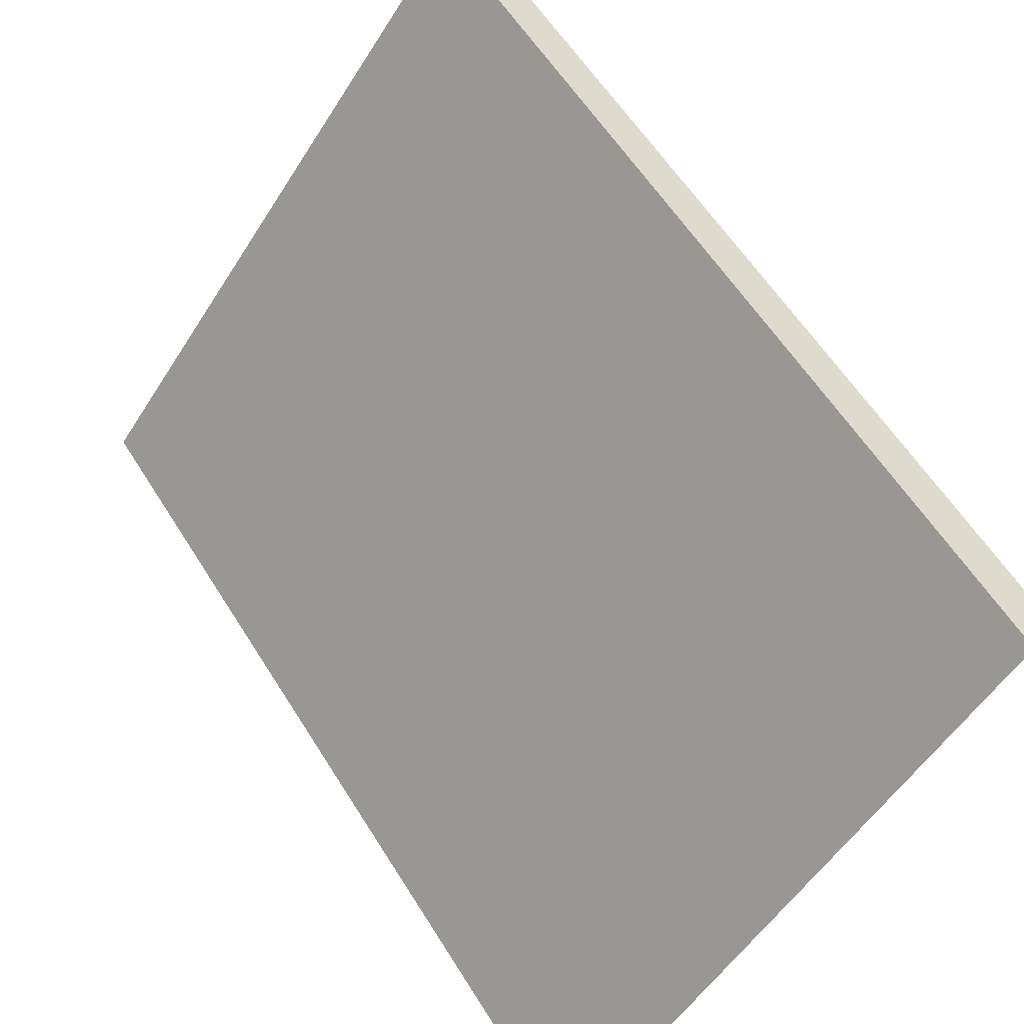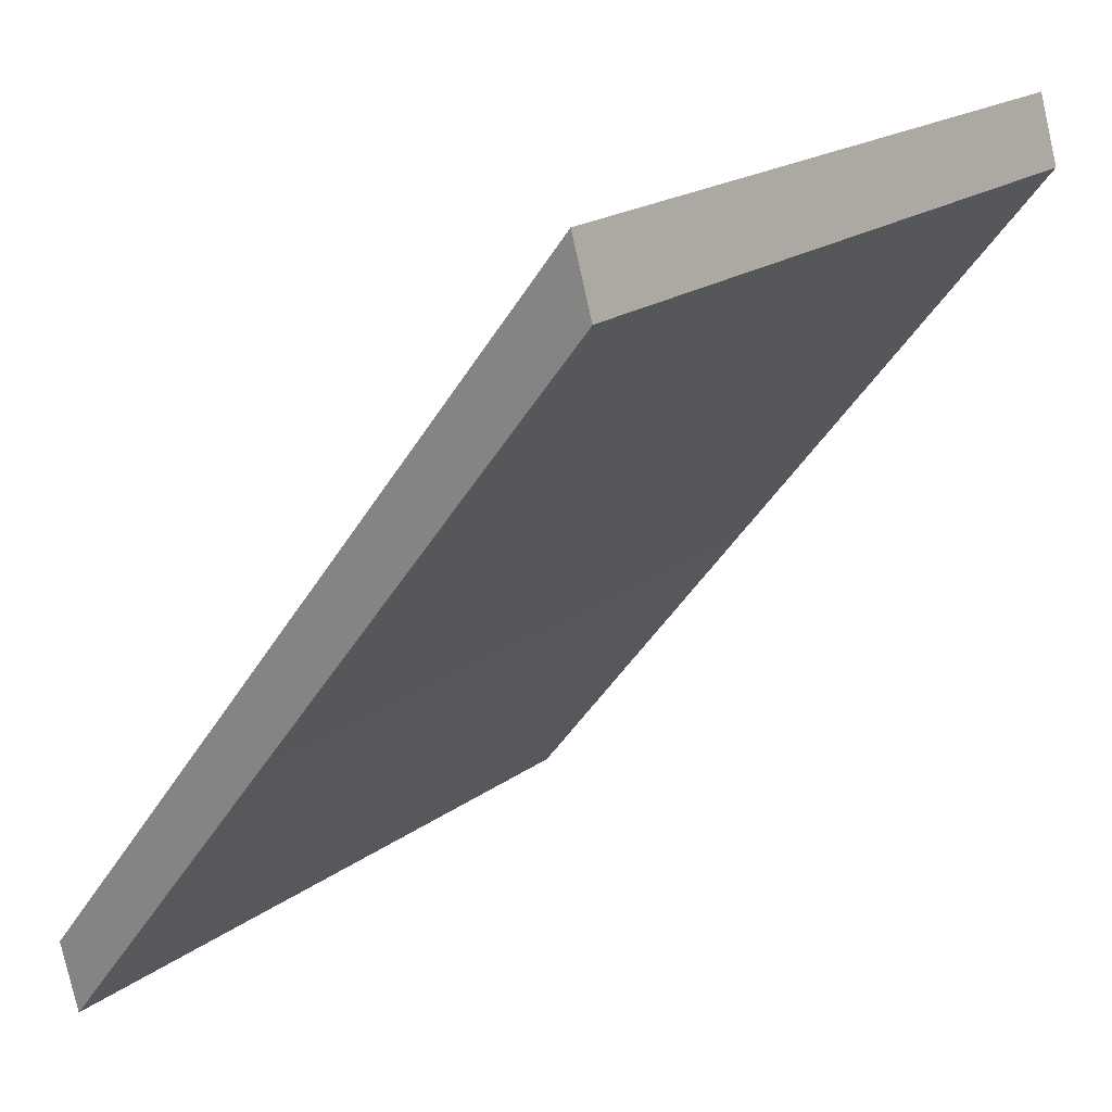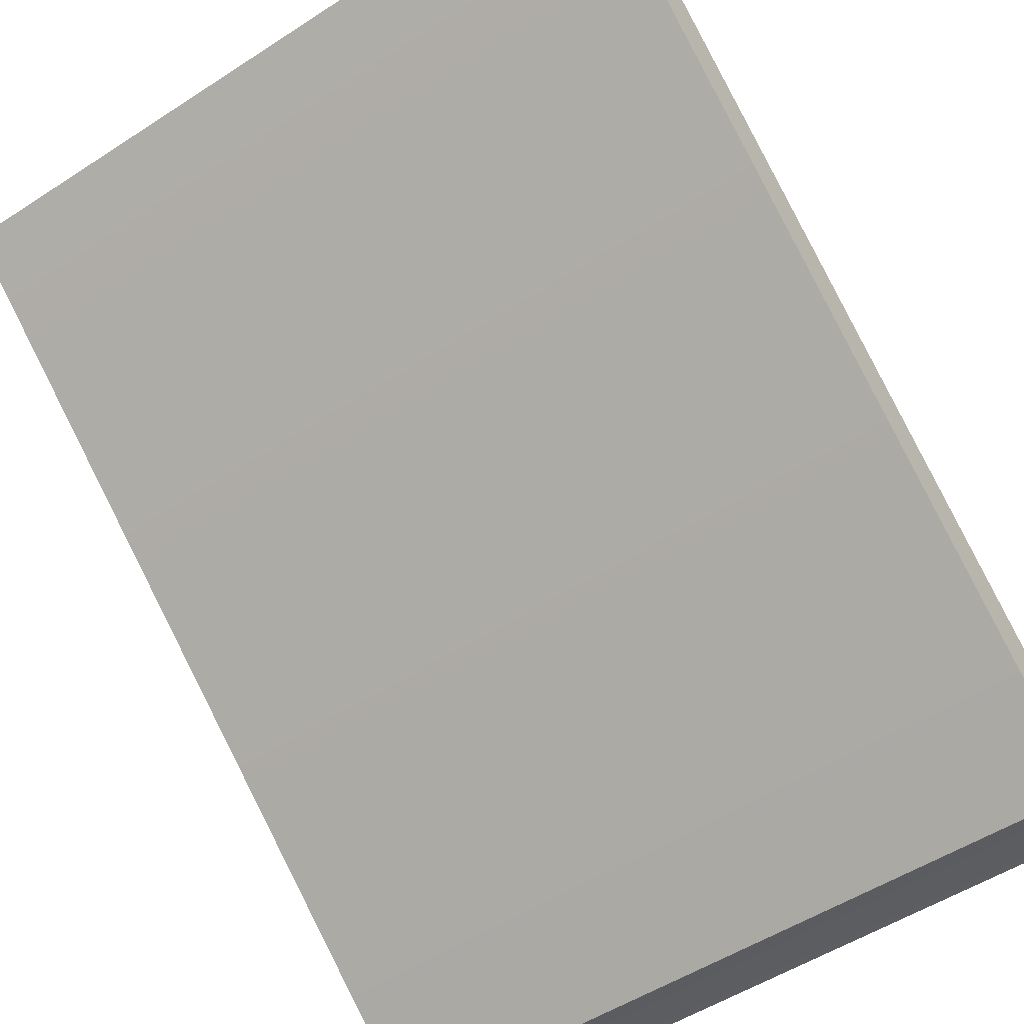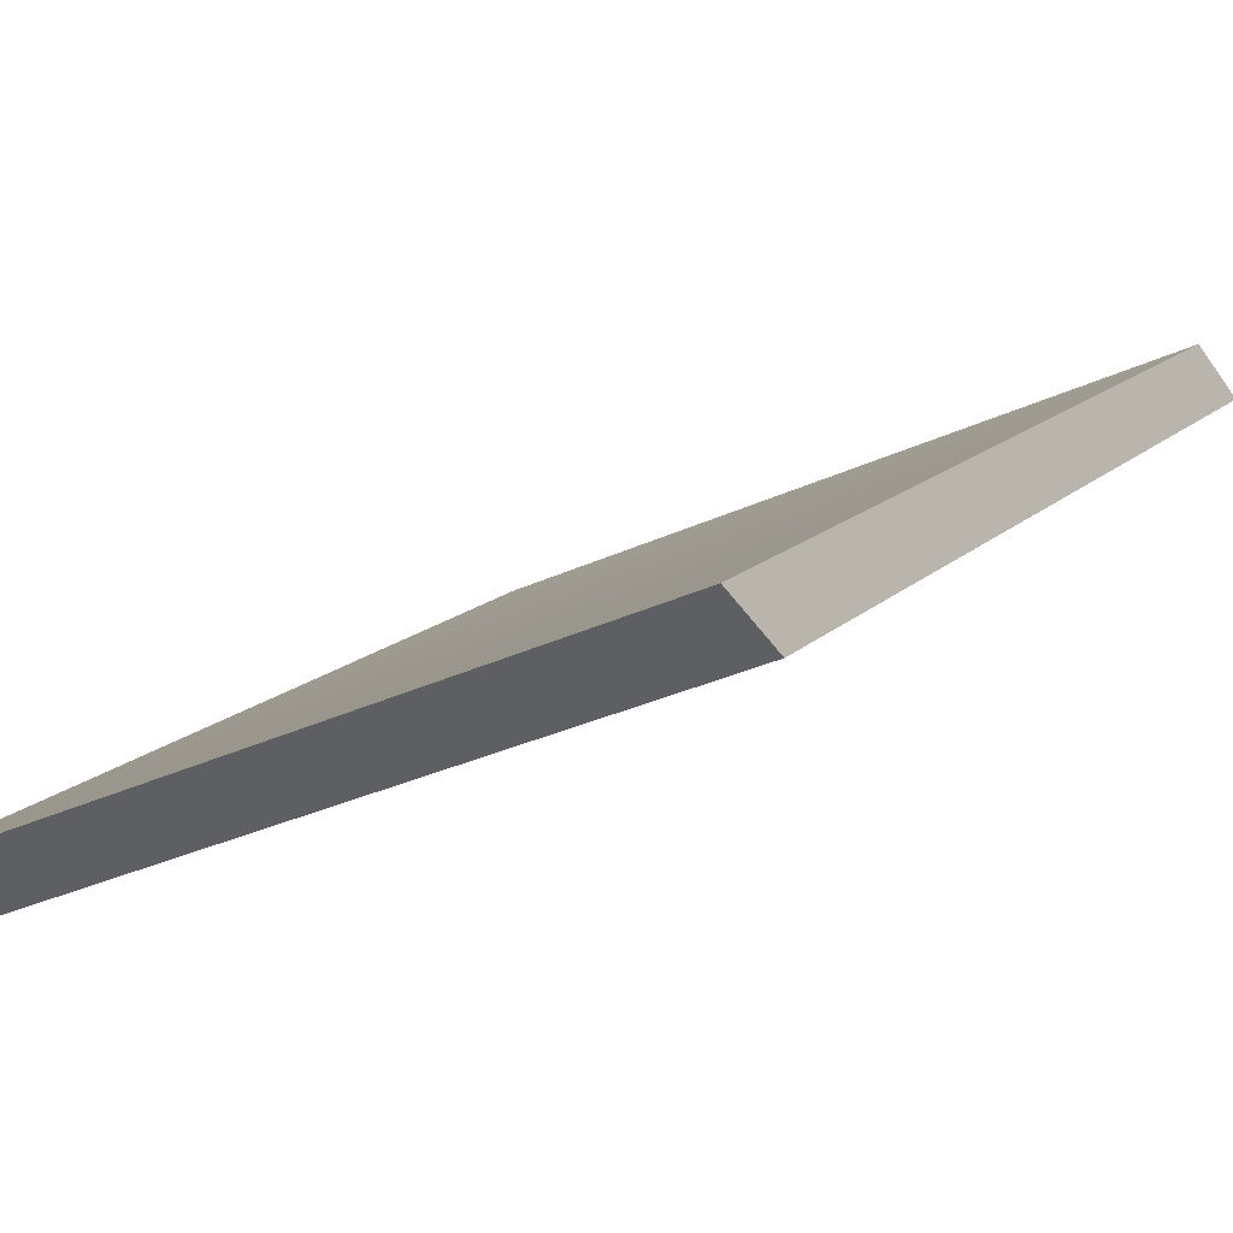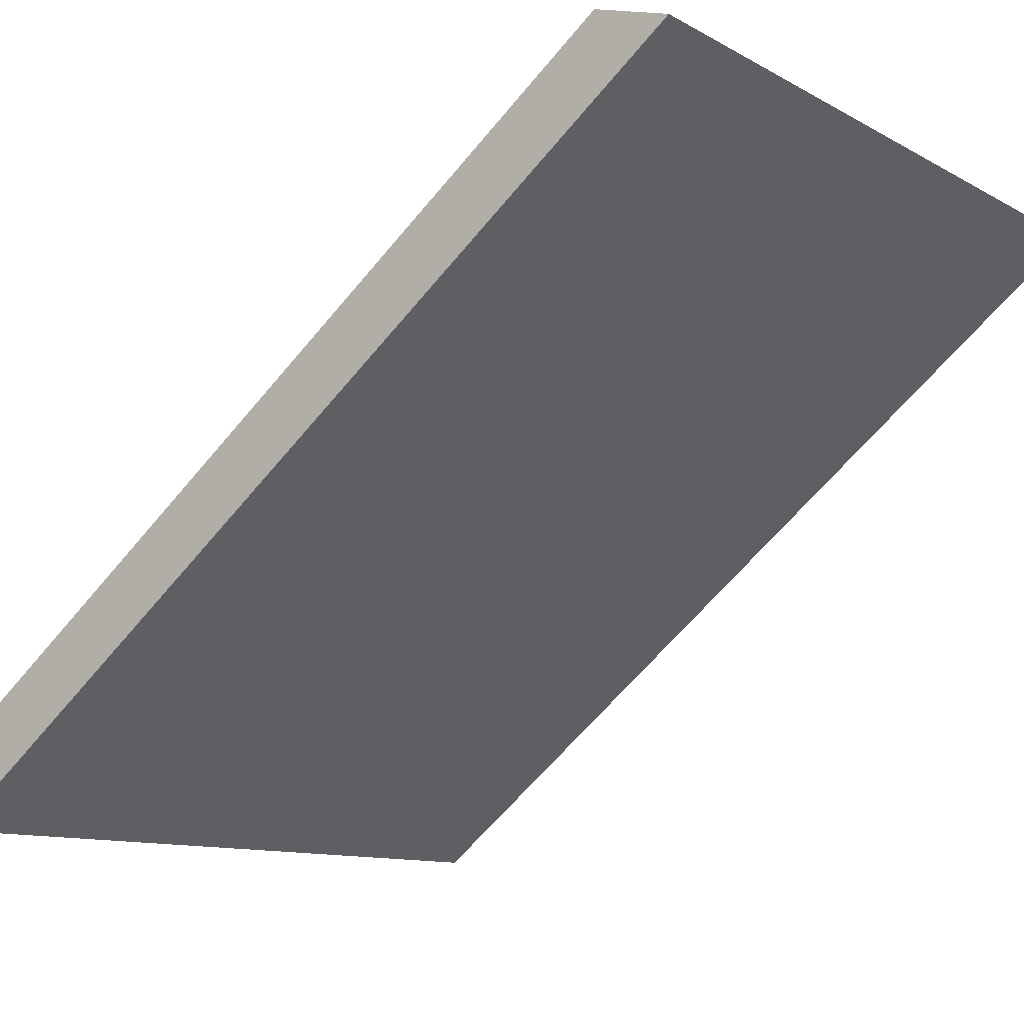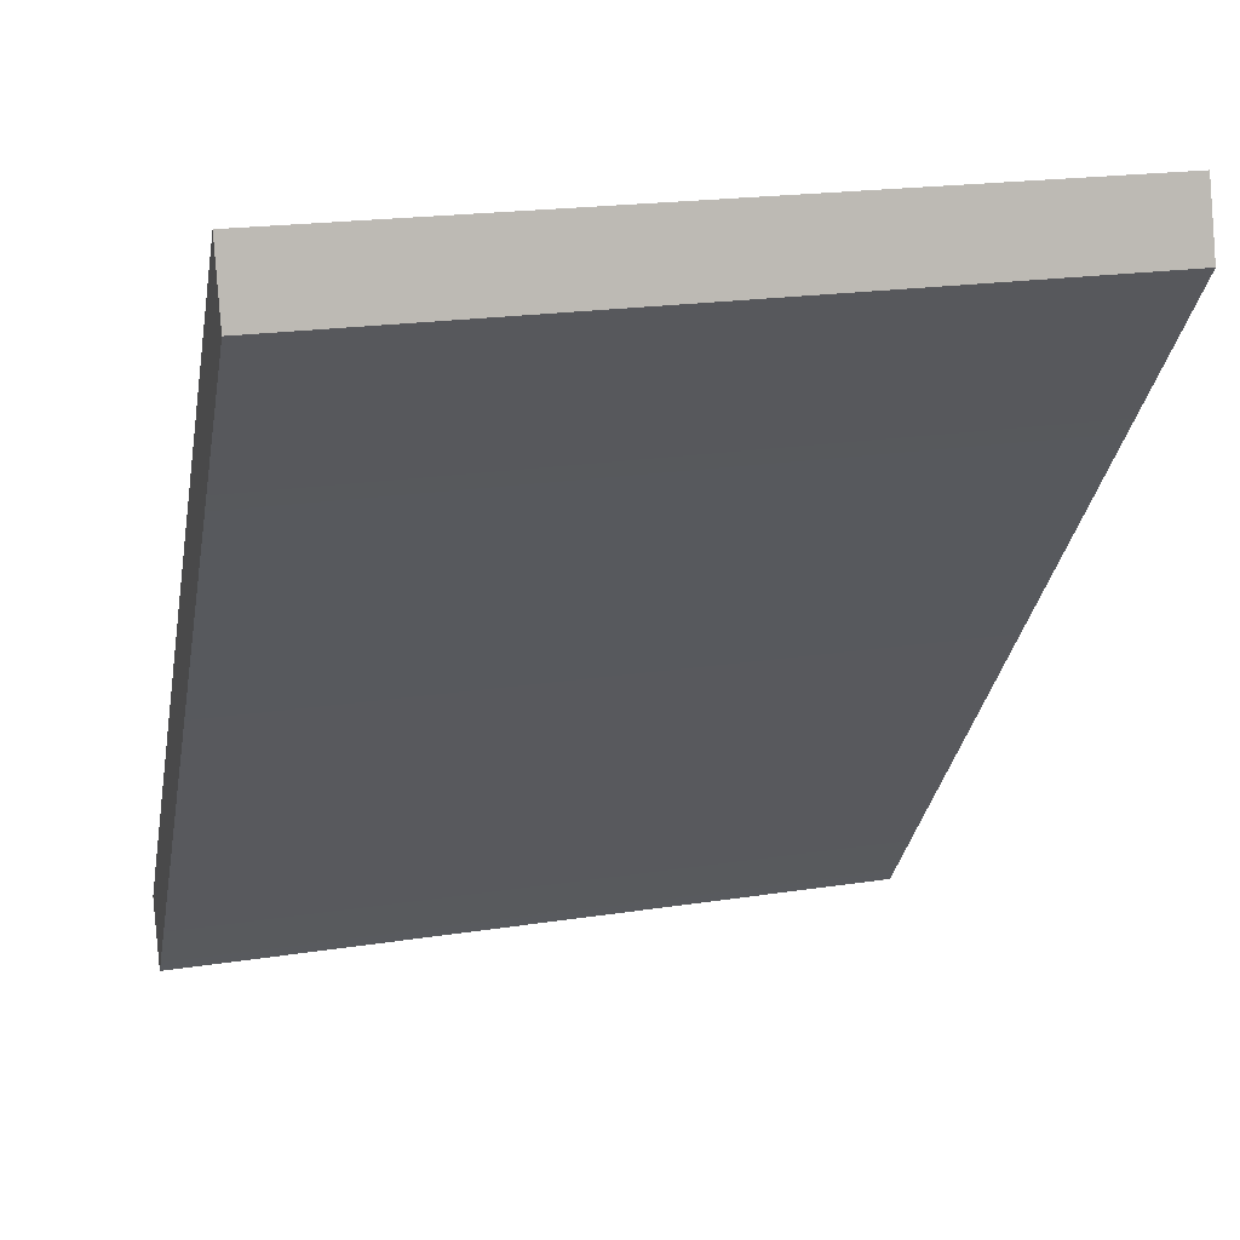
<metadata>
{"format":"obj","ext":"obj","renderer":"f3d","projection":"perspective","resolution":1024,"background":"white","views":[{"elev":-53.6,"azim":-121.6,"up":"+Z"},{"elev":19.4,"azim":126.7,"up":"+Z"},{"elev":-52.3,"azim":35.0,"up":"+Y"},{"elev":-29.4,"azim":-144.7,"up":"+Y"},{"elev":-10.5,"azim":-54.2,"up":"+Y"},{"elev":19.7,"azim":163.7,"up":"+Z"}]}
</metadata>
<code>
g ENV_platform09_Col
v -10.99 8.875 11.32
v -10.99 -8.875 -11.32
v 10.99 -8.875 -11.32
v 10.99 8.875 11.32
v 10.99 8.875 11.32
v 10.99 8.286 13.37
v -10.99 8.286 13.37
v -10.99 8.875 11.32
v 10.99 -8.875 -11.32
v 10.99 -9.464 -9.268
v 10.99 8.286 13.37
v 10.99 8.875 11.32
v -10.99 -8.875 -11.32
v -10.99 -9.464 -9.268
v 10.99 -9.464 -9.268
v 10.99 -8.875 -11.32
v -10.99 8.875 11.32
v -10.99 8.286 13.37
v -10.99 -9.464 -9.268
v -10.99 -8.875 -11.32
v 10.99 8.286 13.37
v 10.99 -9.464 -9.268
v -10.99 -9.464 -9.268
v -10.99 8.286 13.37
g ENV_platform09_Col_0
f 3 2 1
f 4 3 1
f 7 6 5
f 8 7 5
f 11 10 9
f 12 11 9
f 15 14 13
f 16 15 13
f 19 18 17
f 20 19 17
f 23 22 21
f 24 23 21

</code>
